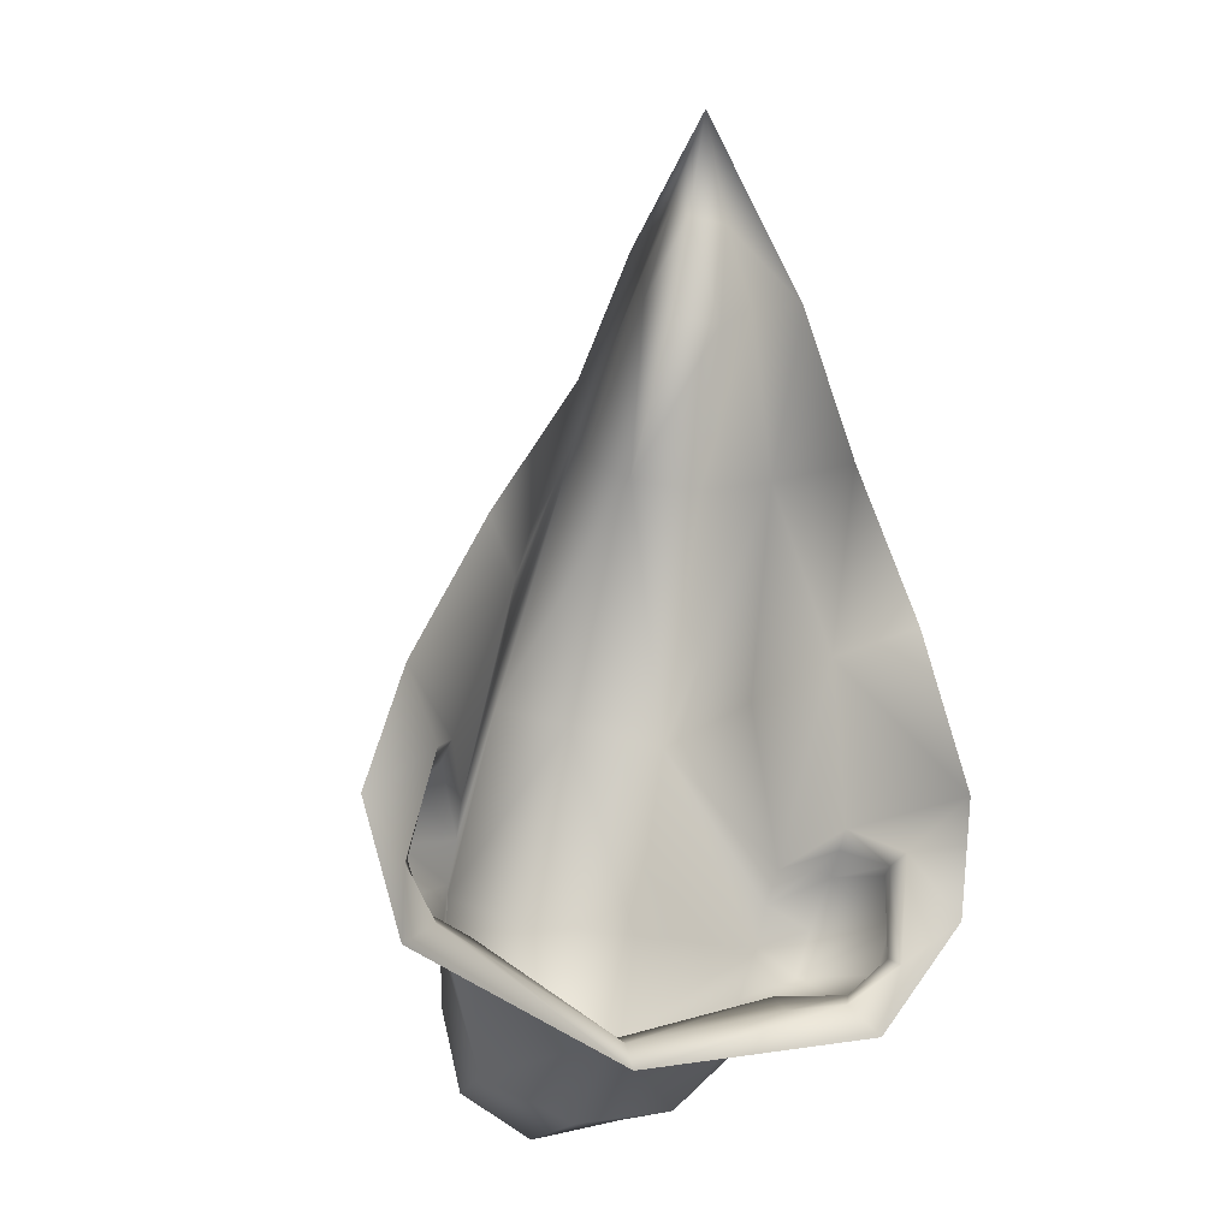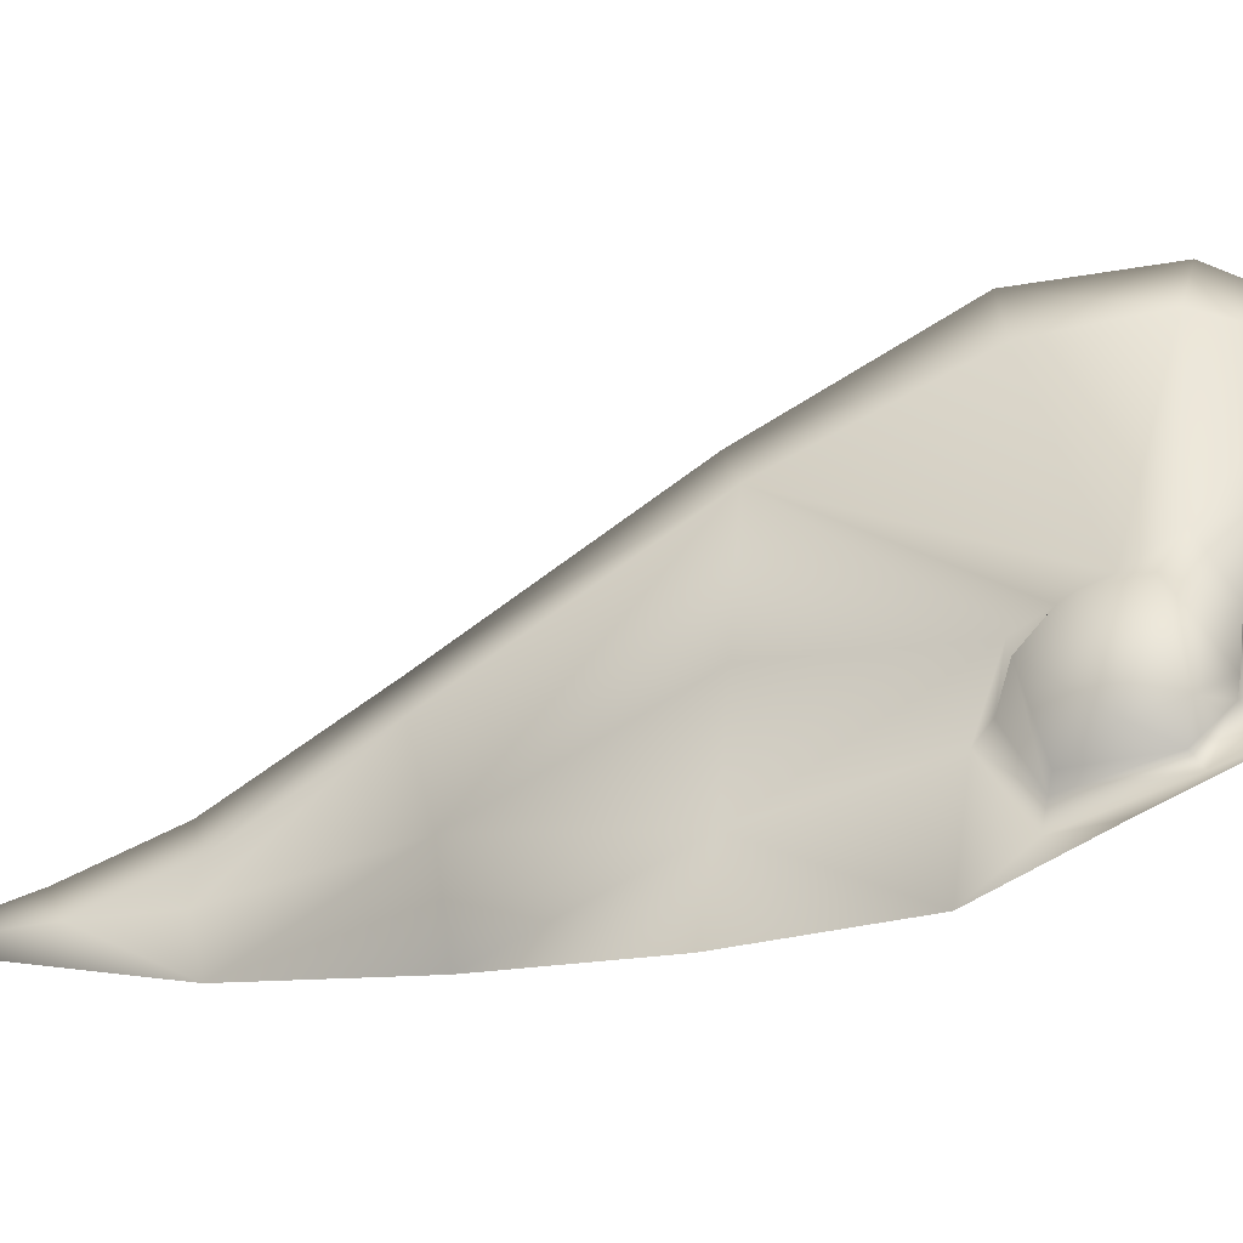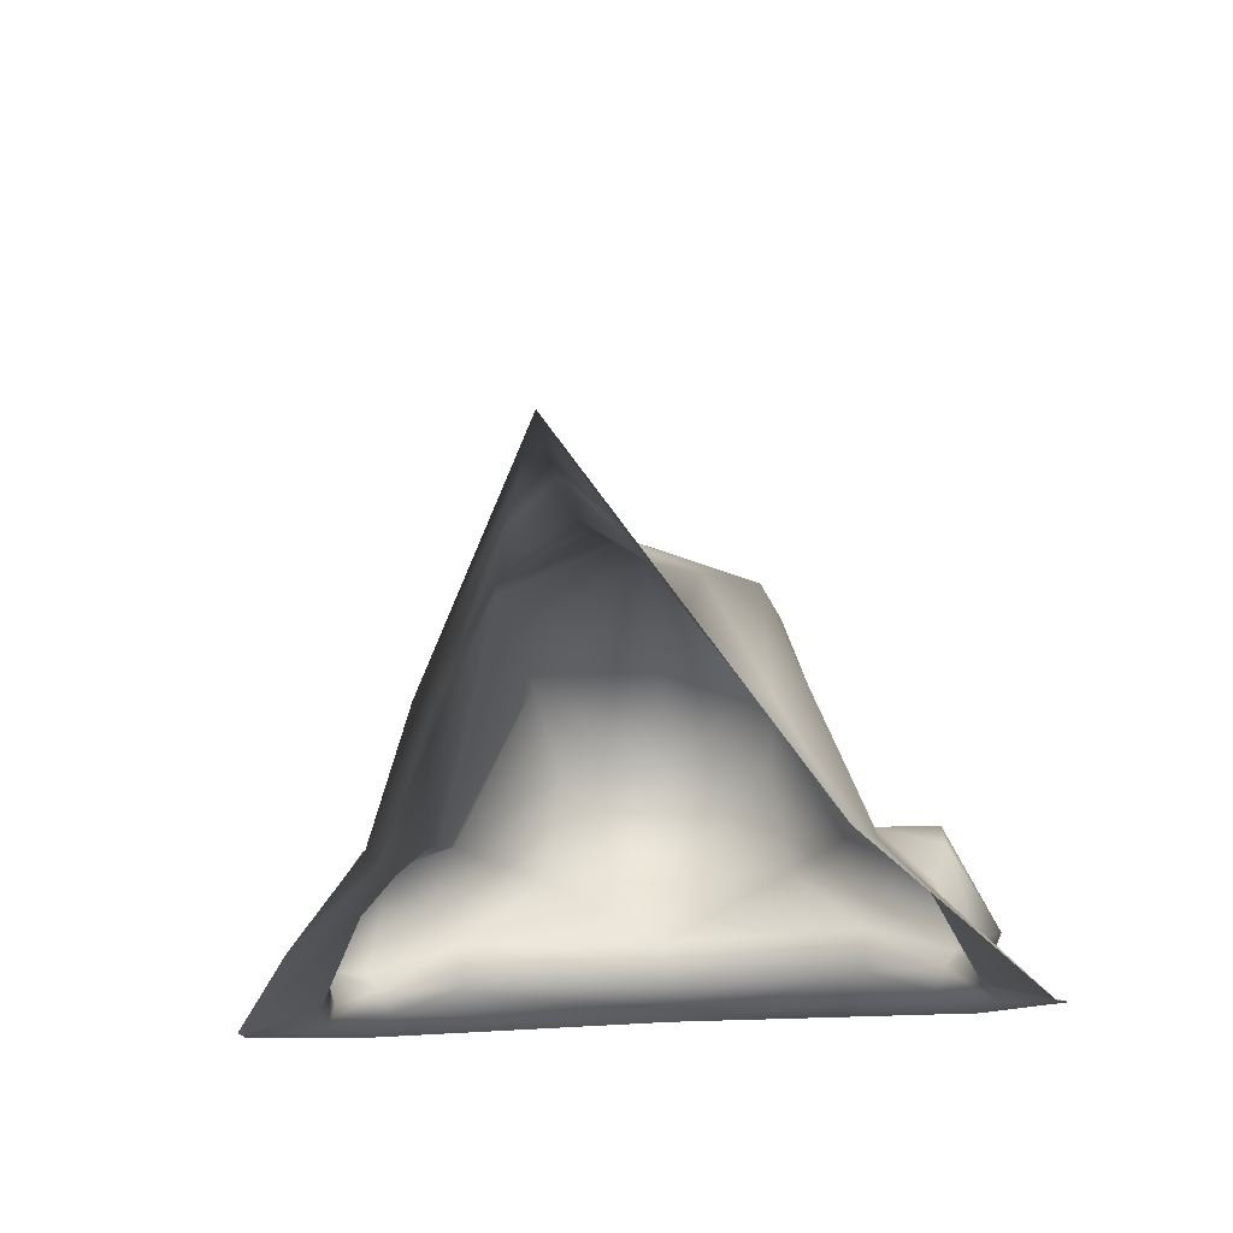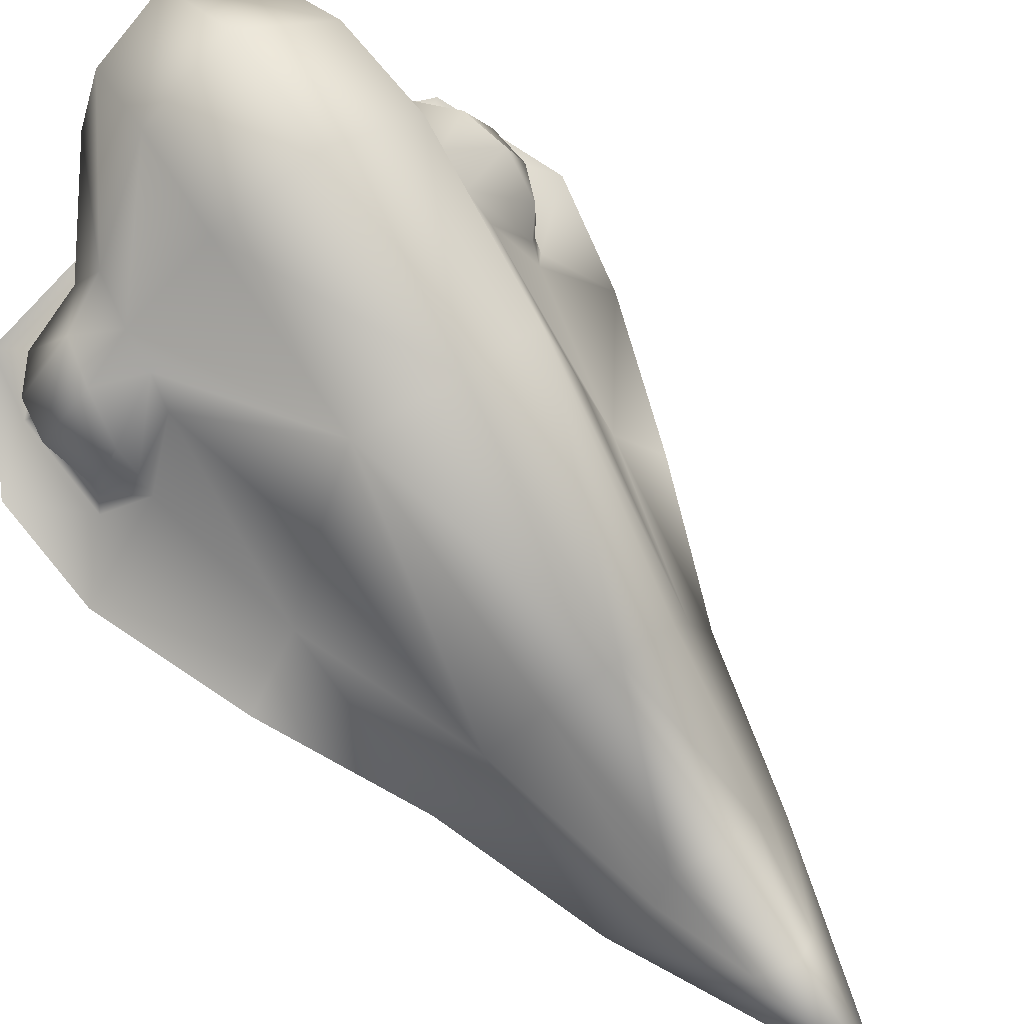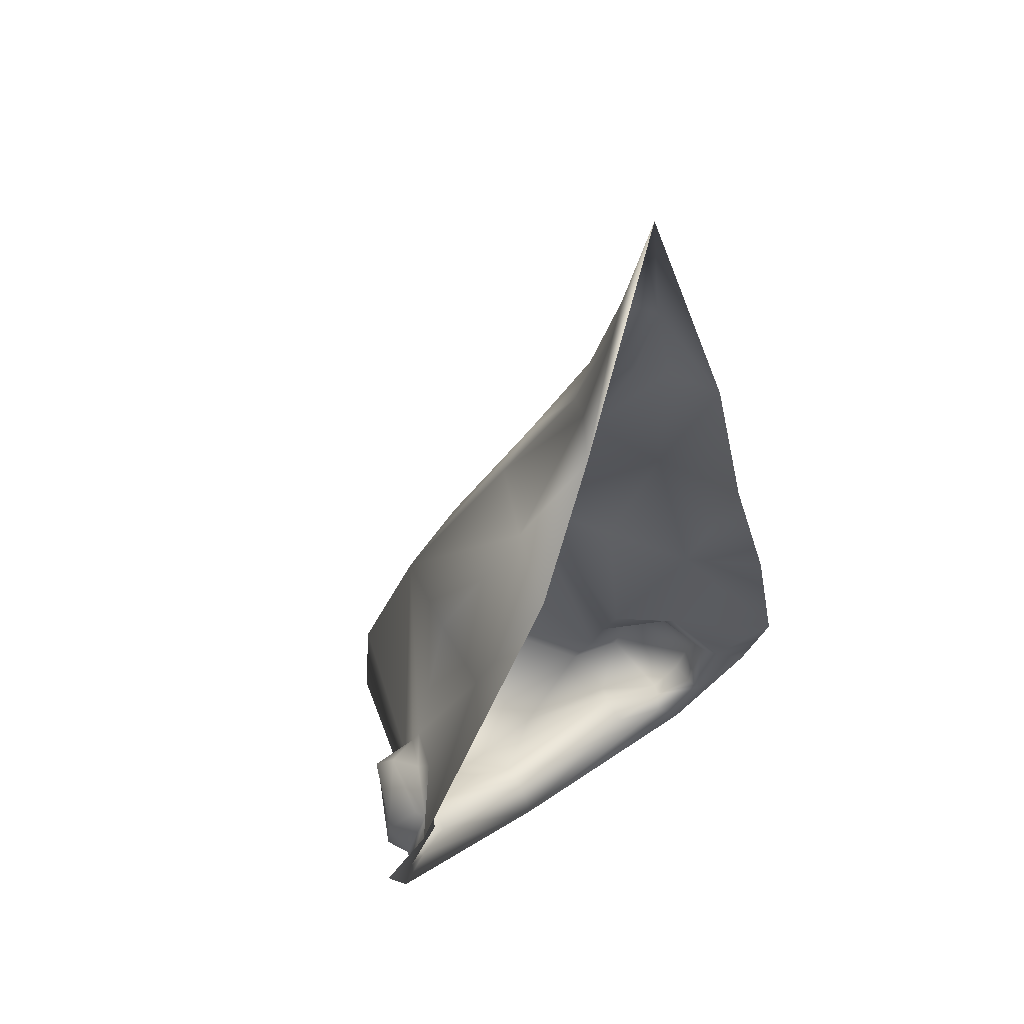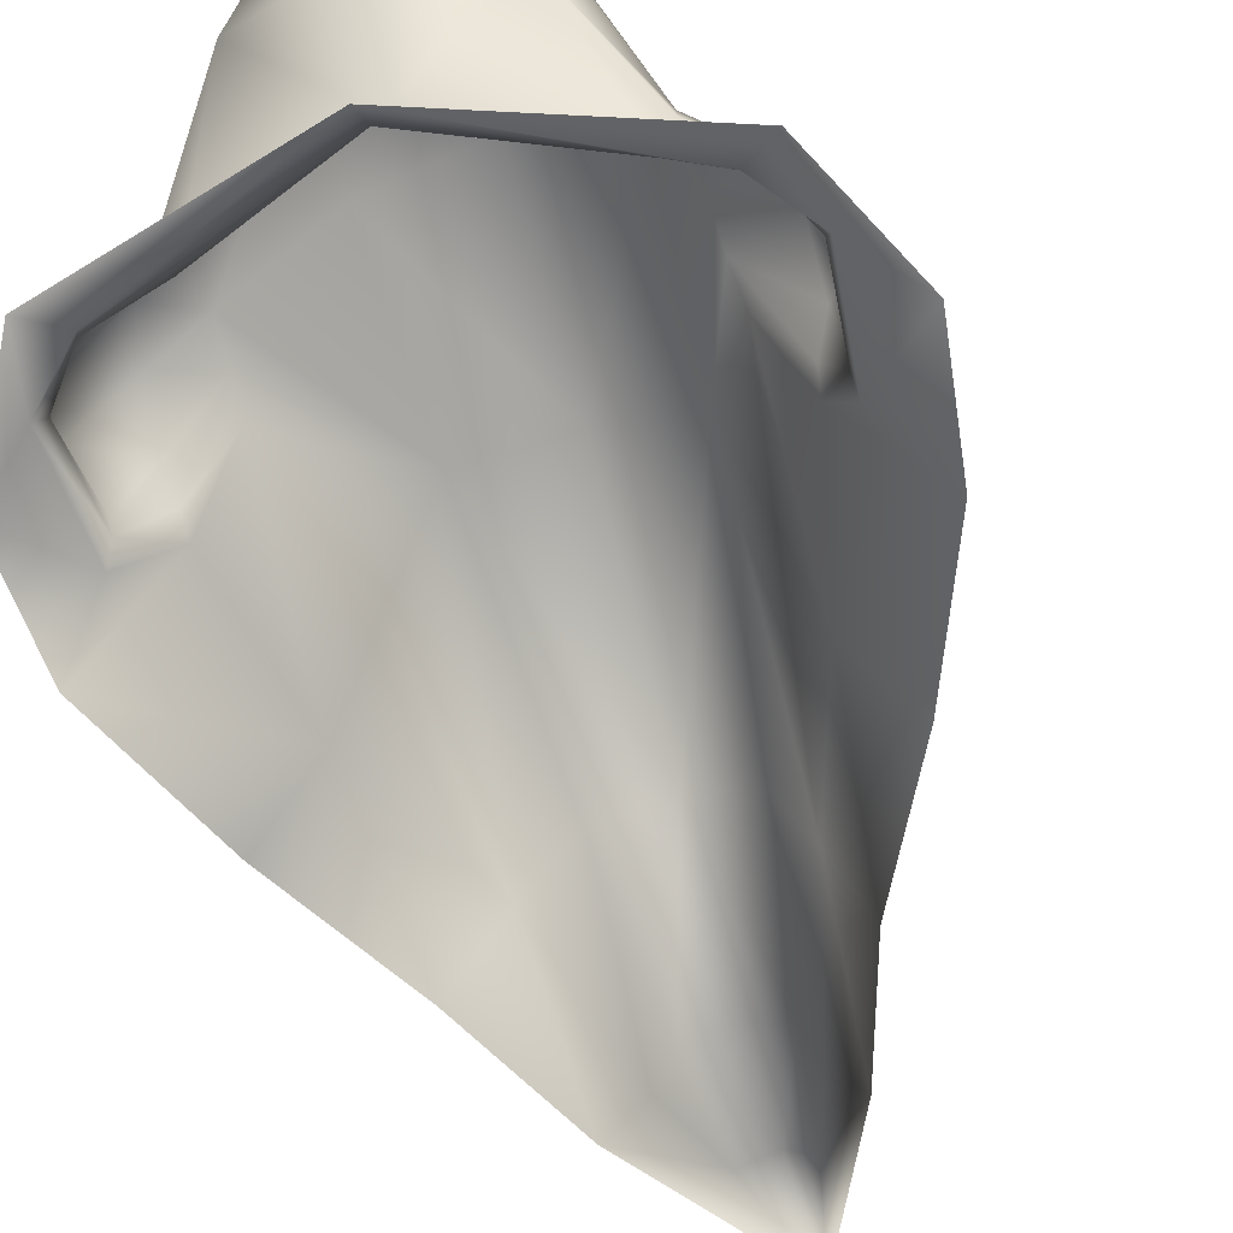
<metadata>
{"format":"obj","ext":"obj","renderer":"f3d","projection":"perspective","resolution":1024,"background":"white","views":[{"elev":-32.4,"azim":154.6,"up":"+Y"},{"elev":-2.3,"azim":-83.3,"up":"+Z"},{"elev":-35.0,"azim":-175.2,"up":"+Z"},{"elev":58.0,"azim":143.7,"up":"+Z"},{"elev":38.8,"azim":140.0,"up":"+Y"},{"elev":-42.1,"azim":17.7,"up":"+Z"}]}
</metadata>
<code>
g hawk2_geo
v -7.629e-08 1.222 0.3017
v -7.629e-08 1.109 0.3229
v -7.629e-08 1.2 0.3164
v -7.629e-08 1.104 0.3506
v -7.682e-08 1.107 0.3186
v -7.629e-08 1.101 0.3354
v 0.03126 1.14 0.3115
v 0.02317 1.118 0.3185
v 0.02327 1.115 0.3148
v 0.01615 1.194 0.3005
v 0.01425 1.165 0.3345
v 0.0252 1.139 0.319
v 0.01495 1.105 0.3343
v 0.01263 1.108 0.3473
v -7.44e-08 1.102 0.3161
v 0.03594 1.111 0.3106
v 0.04319 1.143 0.2943
v 0.02247 1.191 0.2869
v 0.01464 1.217 0.2858
v -1.192e-09 1.254 0.2884
v 0.01458 1.122 0.351
v -7.629e-08 1.12 0.3576
v 0.03526 1.135 0.3044
v 0.03652 1.123 0.3086
v 0.03225 1.118 0.313
v 0.02349 1.122 0.3294
v 0.02511 1.117 0.3222
v 0.03076 1.125 0.3248
v 0.02432 1.129 0.325
v 0.03287 1.138 0.3171
v 0.02454 1.134 0.3221
v 0.03757 1.122 0.3134
v 0.03572 1.135 0.3067
v 0.03358 1.118 0.3153
v 0.03254 1.132 0.3231
v 0.03853 1.128 0.3113
v 0.03102 1.116 0.3113
v 0.03753 1.121 0.3066
v -7.629e-08 1.237 0.2948
v 0.03591 1.136 0.3008
v 0.03085 1.142 0.3087
v 0.004777 1.234 0.2915
v 0.006638 1.22 0.2978
v 0.009935 1.198 0.312
v -7.629e-08 1.168 0.339
v 0.01562 1.139 0.3478
v -7.629e-08 1.14 0.3549
v -0.03126 1.14 0.3115
v -0.02317 1.118 0.3185
v -0.02327 1.115 0.3148
v -0.01615 1.194 0.3005
v -0.01425 1.165 0.3345
v -0.0252 1.139 0.319
v -0.01495 1.105 0.3343
v -0.01263 1.108 0.3473
v -0.03594 1.111 0.3106
v -0.04319 1.143 0.2943
v -0.02301 1.191 0.2873
v -0.01464 1.217 0.2858
v -0.01458 1.122 0.351
v -0.03526 1.135 0.3044
v -0.03652 1.123 0.3086
v -0.03225 1.118 0.313
v -0.02349 1.122 0.3294
v -0.02511 1.117 0.3222
v -0.03076 1.125 0.3248
v -0.02432 1.129 0.325
v -0.03287 1.138 0.3171
v -0.02454 1.134 0.3221
v -0.03757 1.122 0.3134
v -0.03572 1.135 0.3067
v -0.03358 1.118 0.3153
v -0.03254 1.132 0.3231
v -0.03853 1.128 0.3113
v -0.03102 1.116 0.3113
v -0.03753 1.121 0.3066
v -0.03591 1.136 0.3008
v -0.03085 1.142 0.3087
v -0.004777 1.234 0.2915
v -0.006638 1.22 0.2978
v -0.009935 1.198 0.312
v -0.01562 1.139 0.3478
v 0.034 1.167 0.2901
v -0.034 1.167 0.2901
v 0.04551 1.127 0.3025
v -0.04551 1.128 0.3026
v 0.02041 1.165 0.3169
v 0.02535 1.165 0.3012
v -0.02033 1.165 0.3168
v -0.02557 1.166 0.3011
v -0.009594 1.22 0.2929
v 0.009253 1.22 0.2929
v -7.682e-08 1.107 0.3186
v 0.02327 1.115 0.3148
v -7.629e-08 1.109 0.3229
v 0.02317 1.118 0.3185
v 0.03126 1.14 0.3115
v 0.0252 1.139 0.319
v 0.03652 1.123 0.3086
v 0.03526 1.135 0.3044
v 0.03225 1.118 0.313
v 0.02317 1.118 0.3185
v 0.03102 1.116 0.3113
v 0.03753 1.121 0.3066
v 0.03591 1.136 0.3008
v 0.03085 1.142 0.3087
v 0.02247 1.191 0.2869
v 0.02535 1.165 0.3012
v -0.02327 1.115 0.3148
v -0.0252 1.139 0.319
v -0.02317 1.118 0.3185
v -0.03126 1.14 0.3115
v -0.03652 1.123 0.3086
v -0.03526 1.135 0.3044
v -0.03225 1.118 0.313
v -0.02317 1.118 0.3185
v -0.03102 1.116 0.3113
v -0.03753 1.121 0.3066
v -0.03085 1.142 0.3087
v -0.03591 1.136 0.3008
v -0.02557 1.166 0.3011
v -0.03085 1.142 0.3087
v 0.03085 1.142 0.3087
v -0.02301 1.191 0.2873
g hawk2_geo_0
f 23 38 40
f 41 23 40
f 7 23 41
f 12 7 41
f 110 121 122
f 89 121 110
f 52 89 110
f 51 89 52
f 81 51 52
f 91 51 81
f 80 91 81
f 79 91 80
f 39 79 80
f 20 79 39
f 42 20 39
f 19 20 42
f 92 19 42
f 10 19 92
f 44 10 92
f 11 10 44
f 3 11 44
f 45 11 3
f 52 45 3
f 82 45 52
f 67 82 52
f 60 82 67
f 64 60 67
f 55 60 64
f 54 55 64
f 6 55 54
f 95 6 54
f 13 6 95
f 96 13 95
f 17 106 105
f 88 106 17
f 83 88 17
f 107 88 83
f 61 77 76
f 78 77 61
f 48 78 61
f 53 78 48
f 111 95 54
f 87 10 11
f 98 87 11
f 108 87 98
f 123 108 98
f 57 120 119
f 90 57 119
f 84 57 90
f 124 84 90
f 5 2 49
f 8 2 5
f 9 8 5
f 25 8 9
f 37 25 9
f 38 25 37
f 10 18 19
f 108 18 10
f 87 108 10
f 38 24 25
f 23 24 38
f 15 94 93
f 103 94 15
f 16 103 15
f 104 103 16
f 85 104 16
f 105 104 85
f 17 105 85
f 31 98 11
f 97 98 31
f 30 97 31
f 100 97 30
f 33 100 30
f 99 100 33
f 36 99 33
f 32 99 36
f 28 32 36
f 34 32 28
f 27 34 28
f 102 34 27
f 13 102 27
f 101 34 102
f 32 34 101
f 99 32 101
f 63 76 75
f 50 63 75
f 49 63 50
f 5 49 50
f 51 58 121
f 59 58 51
f 91 59 51
f 79 59 91
f 62 76 63
f 61 76 62
f 86 120 57
f 118 120 86
f 56 118 86
f 117 118 56
f 15 117 56
f 109 117 15
f 93 109 15
f 65 116 54
f 72 116 65
f 66 72 65
f 70 72 66
f 74 70 66
f 113 70 74
f 71 113 74
f 114 113 71
f 68 114 71
f 112 114 68
f 69 112 68
f 110 112 69
f 52 110 69
f 115 70 113
f 72 70 115
f 116 72 115
f 59 79 20
f 26 13 27
f 14 13 26
f 21 14 26
f 4 14 21
f 22 4 21
f 60 4 22
f 47 60 22
f 82 60 47
f 45 82 47
f 29 21 26
f 28 29 26
f 35 29 28
f 36 35 28
f 30 35 36
f 33 30 36
f 4 60 55
f 6 4 55
f 14 4 6
f 13 14 6
f 43 44 92
f 3 44 43
f 1 3 43
f 80 3 1
f 39 80 1
f 43 39 1
f 42 39 43
f 92 42 43
f 46 45 47
f 11 45 46
f 29 11 46
f 31 11 29
f 35 31 29
f 30 31 35
f 21 47 22
f 46 47 21
f 29 46 21
f 28 26 27
f 73 69 68
f 67 69 73
f 66 67 73
f 64 67 66
f 65 64 66
f 54 64 65
f 74 68 71
f 73 68 74
f 66 73 74
f 81 3 80
f 52 3 81
f 69 67 52
f 89 51 121

</code>
